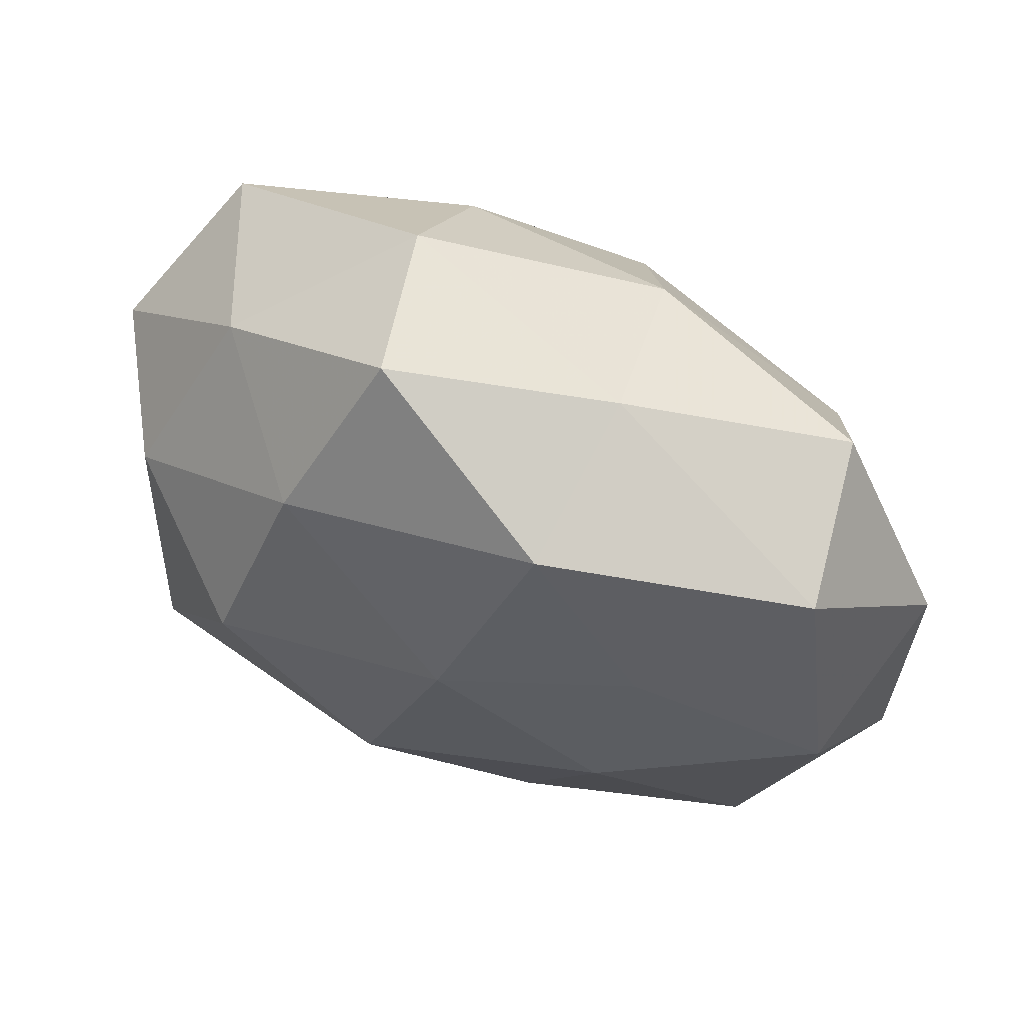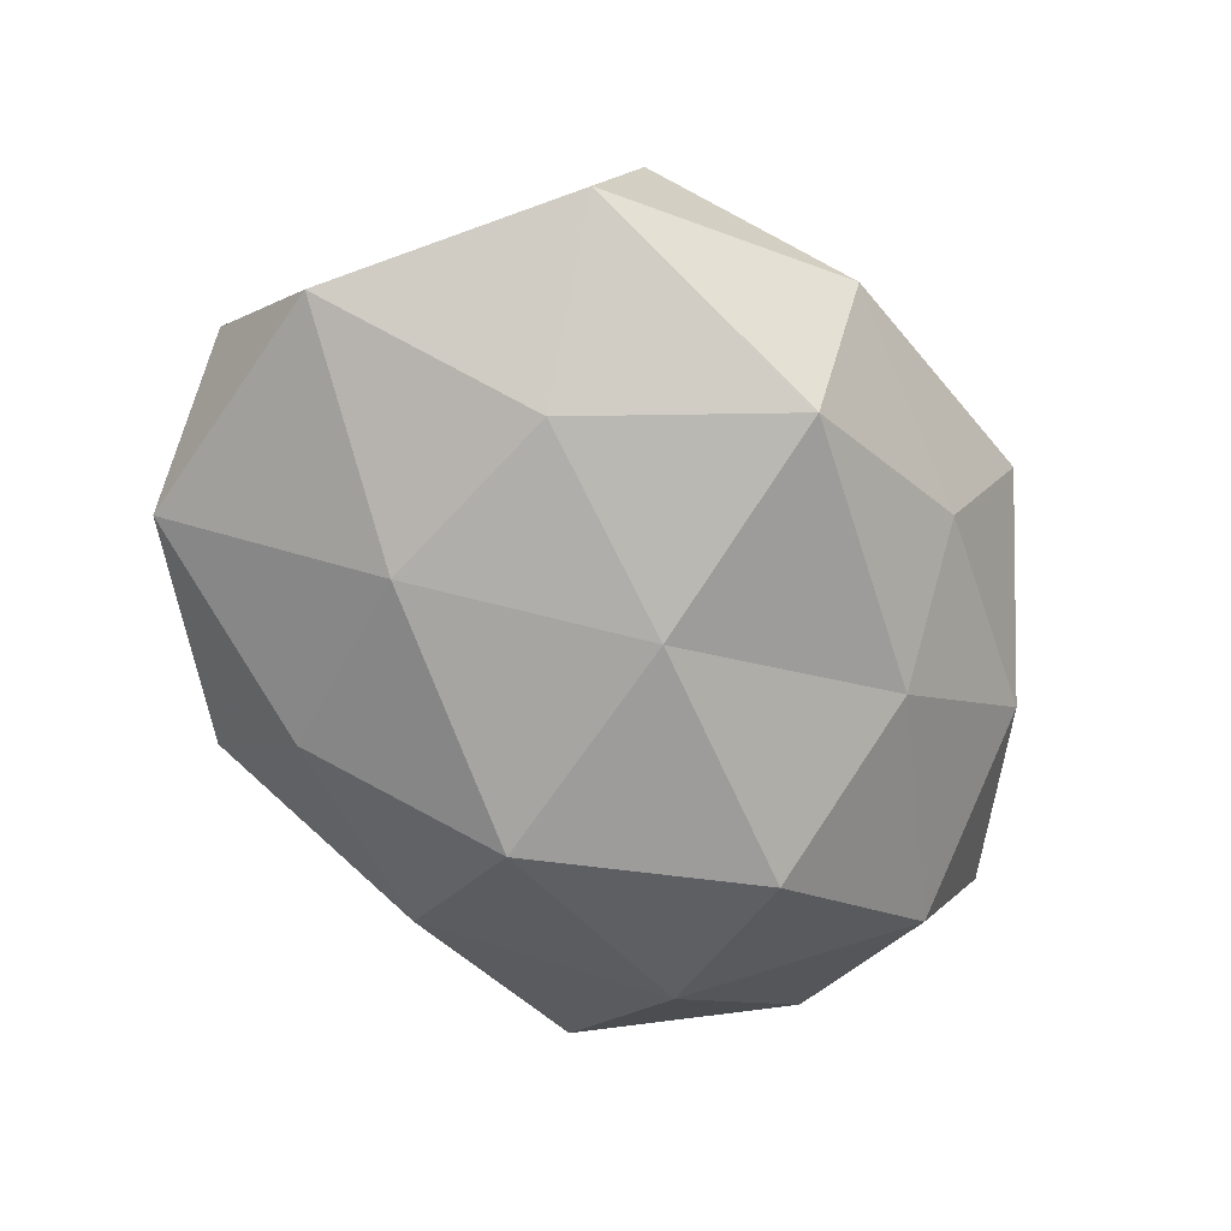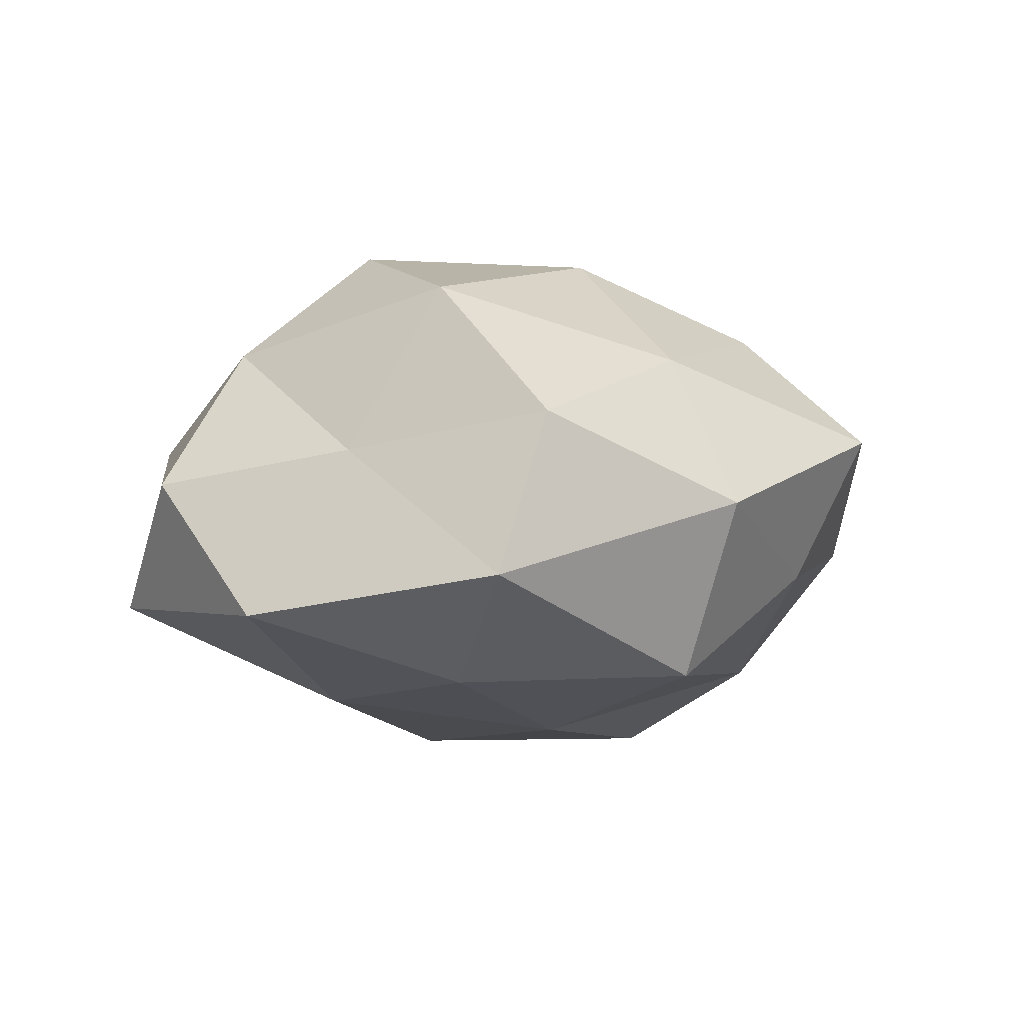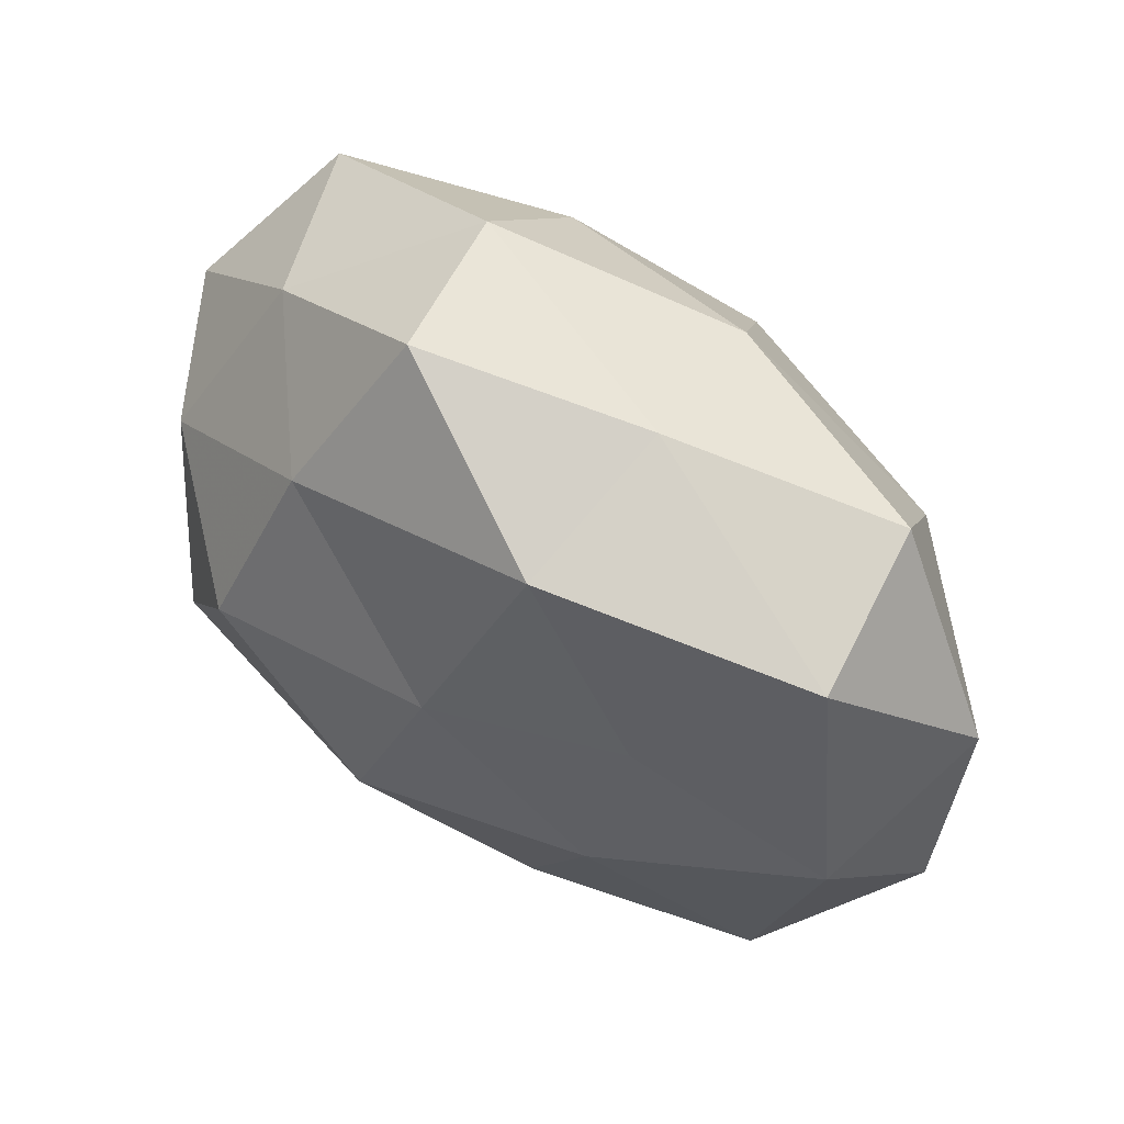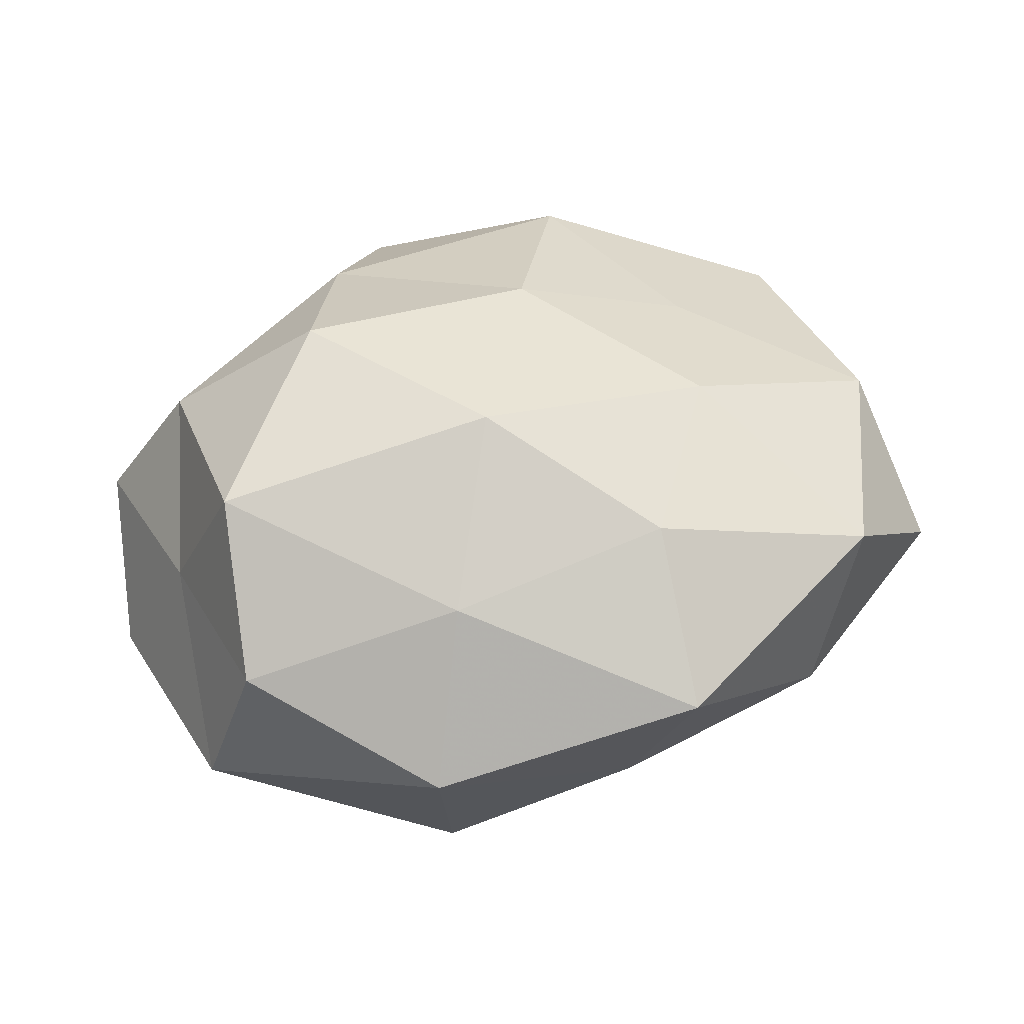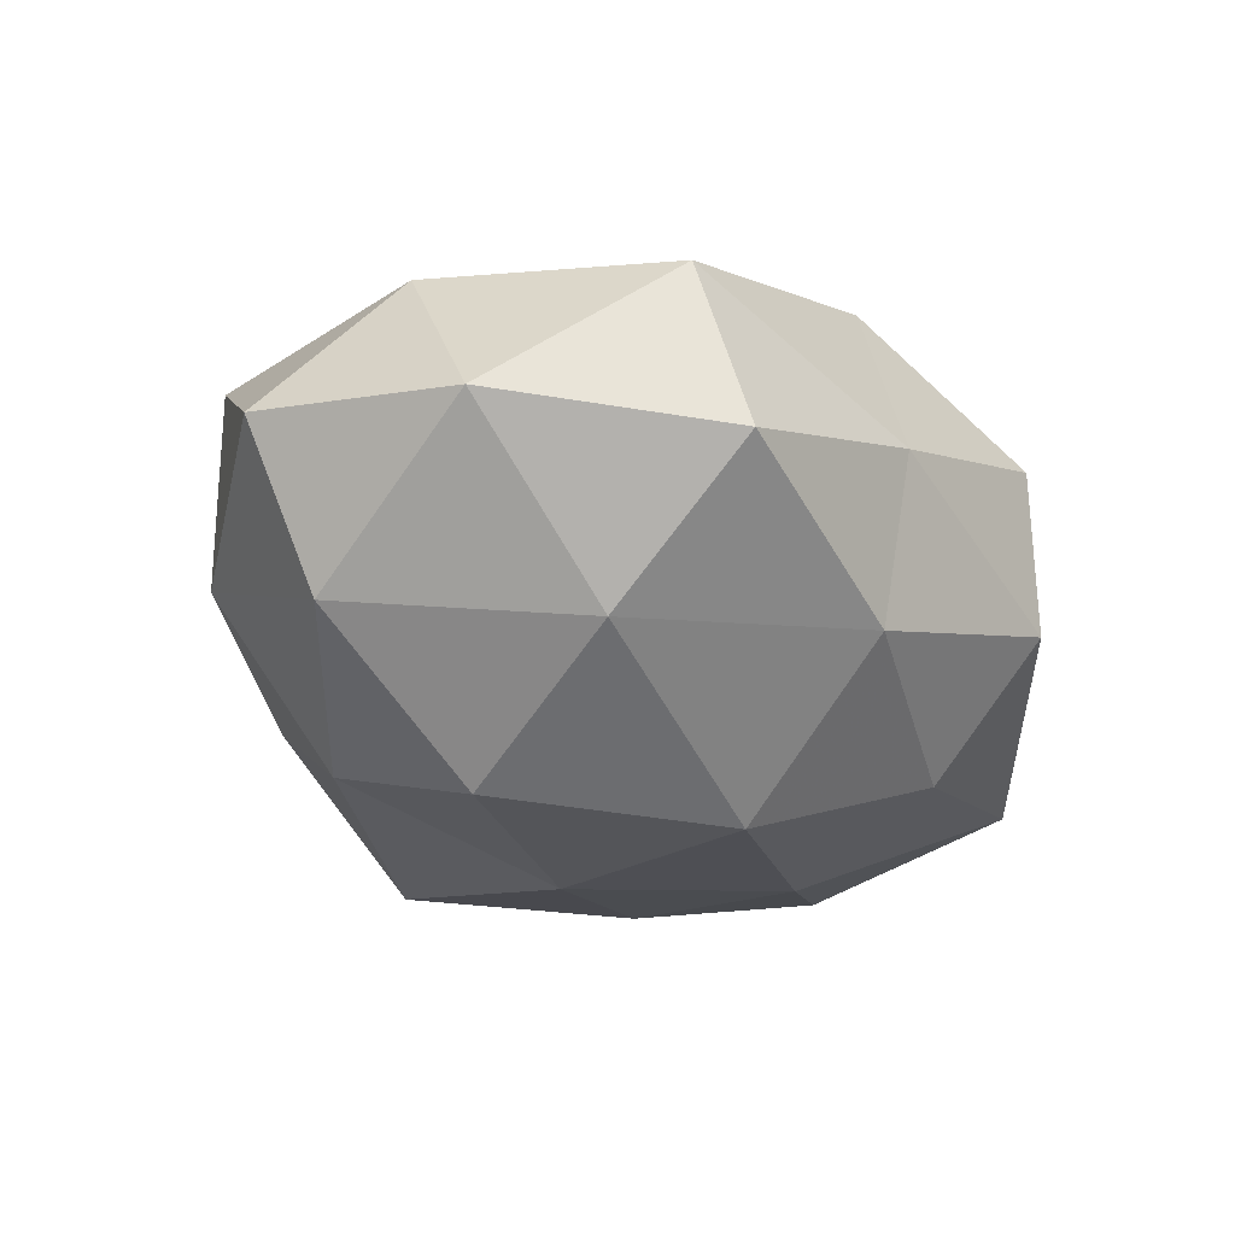
<metadata>
{"format":"obj","ext":"obj","renderer":"f3d","projection":"perspective","resolution":1024,"background":"white","views":[{"elev":61.0,"azim":23.8,"up":"+Y"},{"elev":-65.5,"azim":-55.7,"up":"+Z"},{"elev":-4.0,"azim":-56.7,"up":"+Z"},{"elev":56.5,"azim":37.0,"up":"+Y"},{"elev":43.9,"azim":-11.8,"up":"+Z"},{"elev":-29.0,"azim":115.7,"up":"+Z"}]}
</metadata>
<code>
v -0.005706 -0.01485 0.03038
v -0.03779 -0.03026 0.007993
v 0.003809 0.009817 0.02905
v 0.01283 0.03349 0.02211
v 0.01454 0.03893 0.00292
v -0.01264 -0.03202 0.01638
v 0.03848 -0.02795 0.01436
v -0.03196 0.03084 0.00669
v -0.01448 -0.03476 -0.02149
v 0.01329 -0.04506 0.007812
v -0.009482 0.04414 0.01225
v -0.01732 -0.04316 -0.001561
v 0.04175 0.02738 0.01187
v 0.05245 0.008974 -0.003526
v -0.04378 -0.007076 0.004339
v 0.02521 0.01152 0.02135
v 0.01243 0.0345 -0.01583
v 0.004996 0.01605 -0.0306
v 0.03879 0.0322 -0.00678
v 0.007387 -0.03864 -0.009285
v -0.02941 -0.01264 -0.02228
v 0.01237 -0.02885 0.02179
v -0.05158 0.001156 -0.0147
v 0.04347 -0.01194 -0.01676
v 0.04677 -0.0008011 0.01516
v -0.004993 -0.009881 -0.02845
v -0.01361 0.04304 -0.00585
v -0.0433 -0.02743 -0.0104
v -0.04072 0.01118 0.01686
v -0.02473 0.009415 -0.0247
v -0.05037 0.01531 0.0008528
v -0.02381 0.005007 0.03066
v 0.03432 0.01487 -0.02046
v -0.03735 -0.01544 0.02328
v 0.05195 -0.01583 0.0007496
v 0.01671 -0.02568 -0.02125
v 0.02248 -0.008669 0.02502
v -0.01377 0.02995 -0.02078
v 0.03239 -0.03199 -0.005358
v -0.04075 0.02913 -0.01318
v -0.01764 0.02581 0.02273
v 0.02384 -0.004947 -0.03041
f 5 11 4
f 6 2 12
f 6 12 10
f 5 4 13
f 3 16 4
f 13 4 16
f 19 5 13
f 13 14 19
f 17 5 19
f 20 12 9
f 10 12 20
f 22 1 6
f 22 6 10
f 22 10 7
f 25 14 13
f 16 25 13
f 21 26 9
f 27 11 5
f 27 8 11
f 27 5 17
f 12 2 28
f 12 28 9
f 15 28 2
f 9 28 21
f 23 28 15
f 23 21 28
f 30 21 23
f 18 26 30
f 30 26 21
f 31 23 15
f 8 31 29
f 15 29 31
f 1 3 32
f 17 33 18
f 33 19 14
f 17 19 33
f 33 14 24
f 1 34 6
f 6 34 2
f 2 34 15
f 34 29 15
f 1 32 34
f 34 32 29
f 24 14 35
f 7 35 25
f 25 35 14
f 9 36 20
f 26 36 9
f 37 3 1
f 37 16 3
f 22 37 1
f 22 7 37
f 7 25 37
f 37 25 16
f 38 17 18
f 38 27 17
f 38 18 30
f 10 39 7
f 10 20 39
f 7 39 35
f 35 39 24
f 39 20 36
f 39 36 24
f 40 8 27
f 30 23 40
f 40 31 8
f 40 23 31
f 38 40 27
f 38 30 40
f 3 4 41
f 41 4 11
f 11 8 41
f 8 29 41
f 32 3 41
f 41 29 32
f 18 42 26
f 18 33 42
f 42 33 24
f 24 36 42
f 26 42 36

</code>
